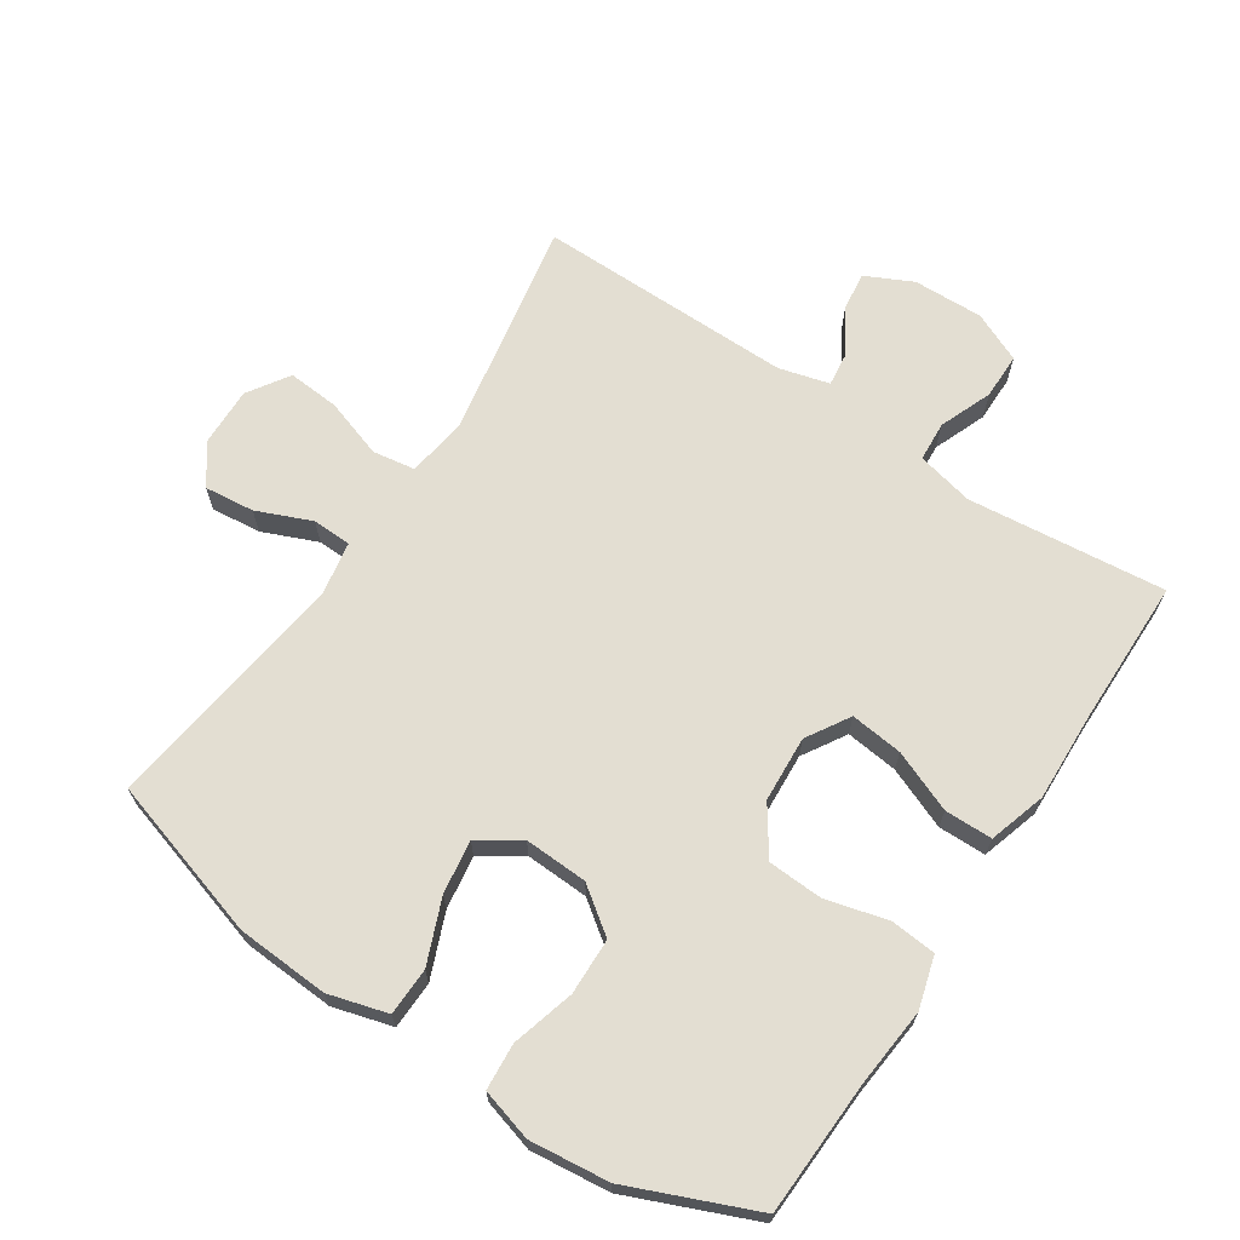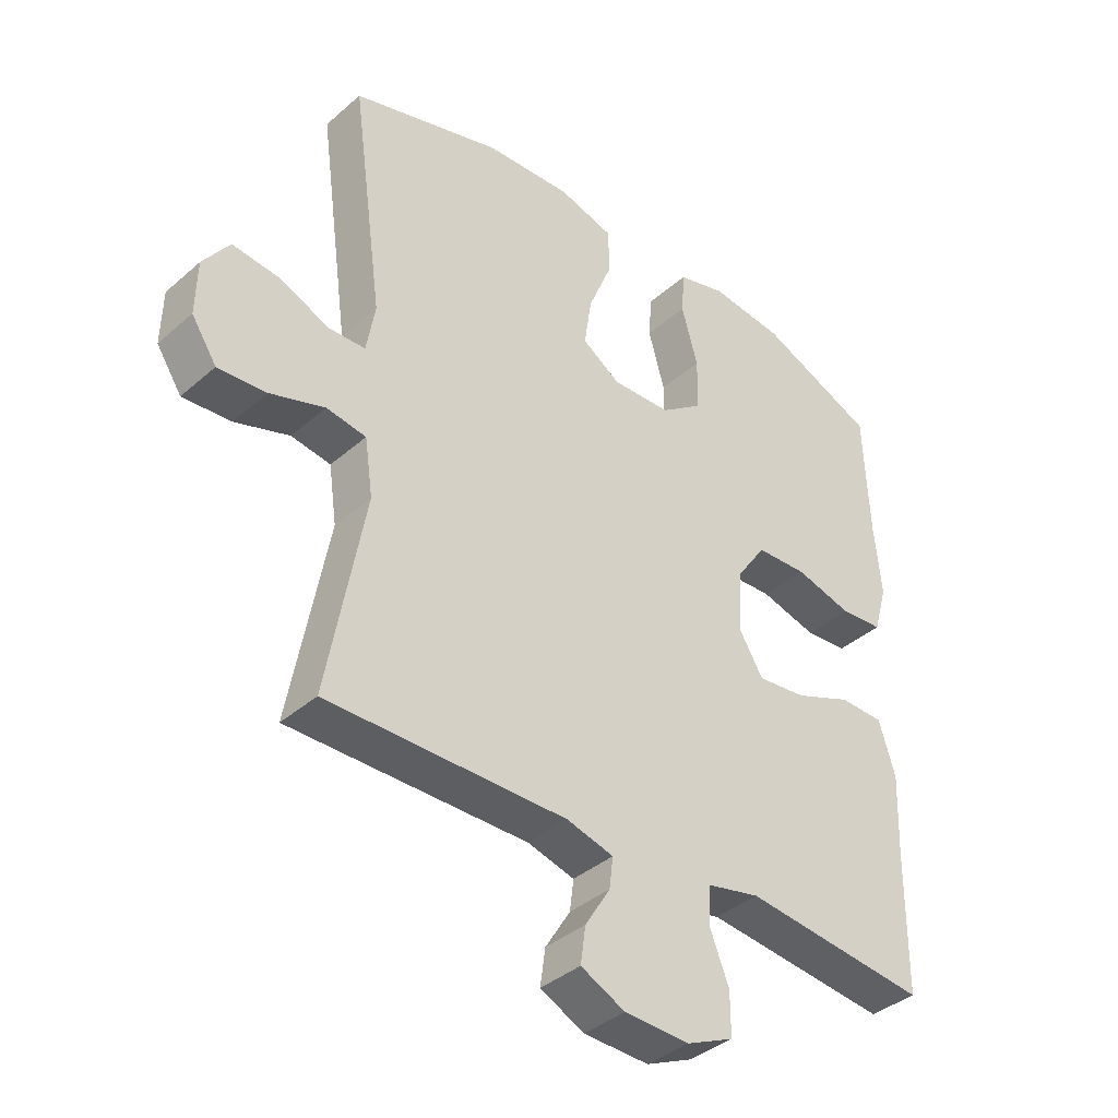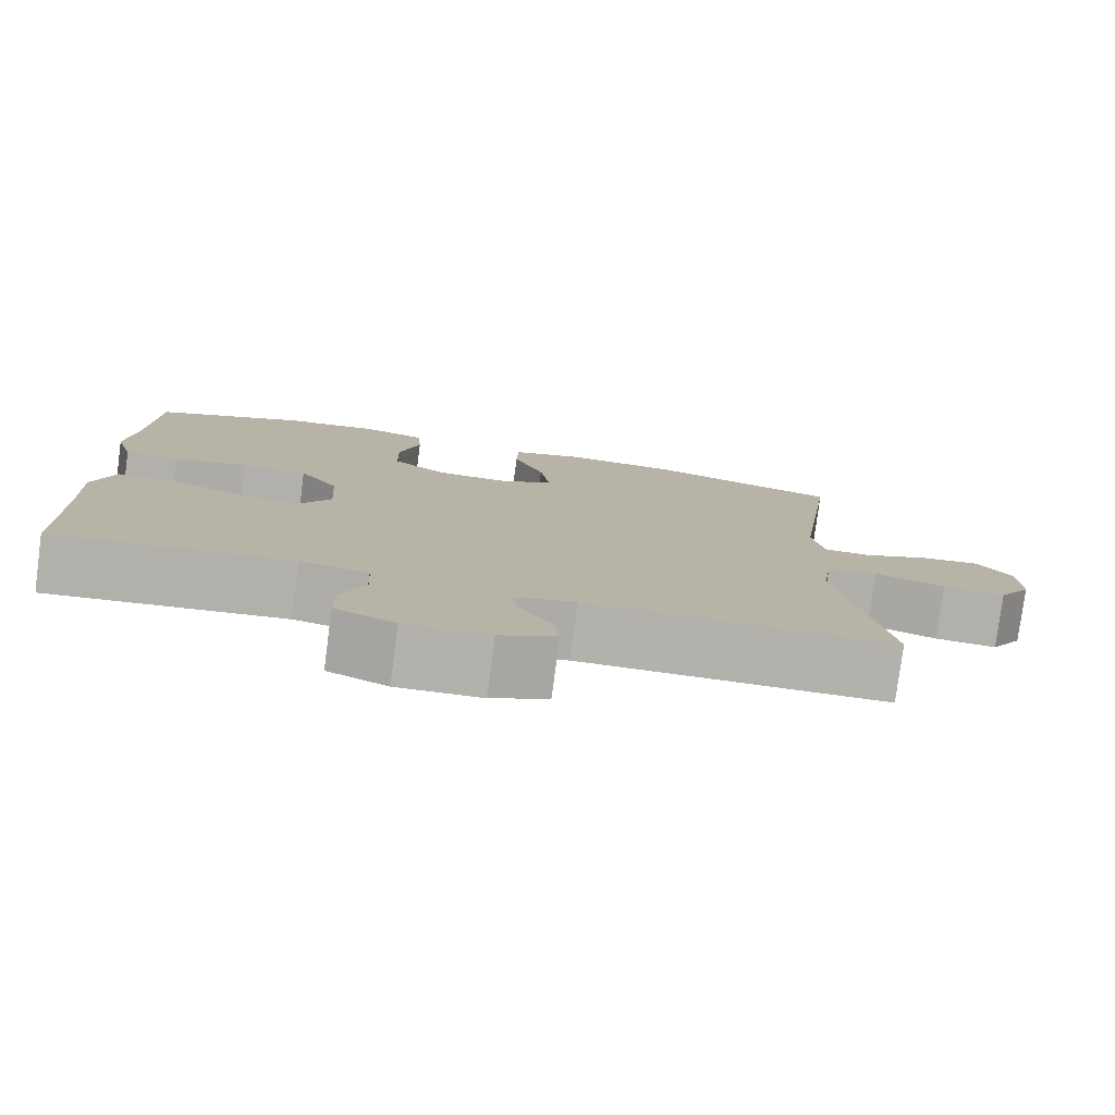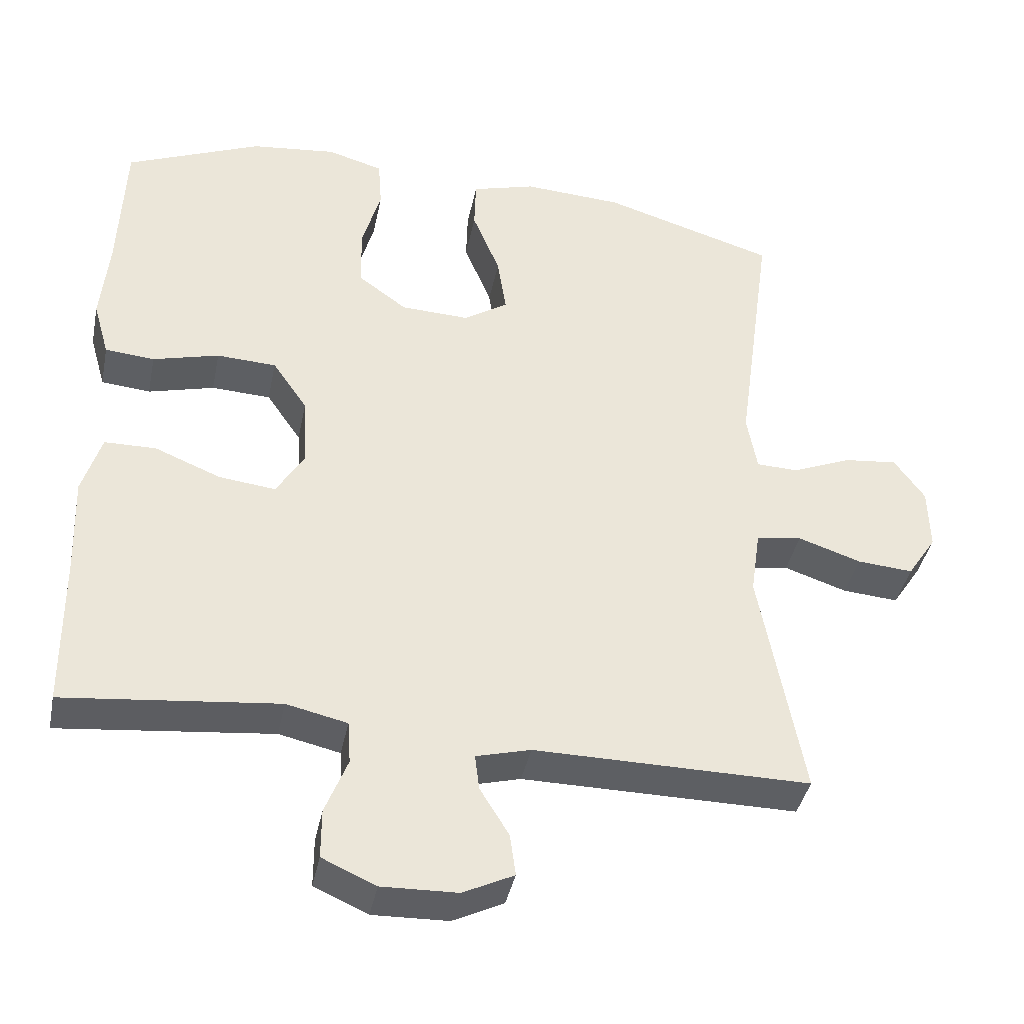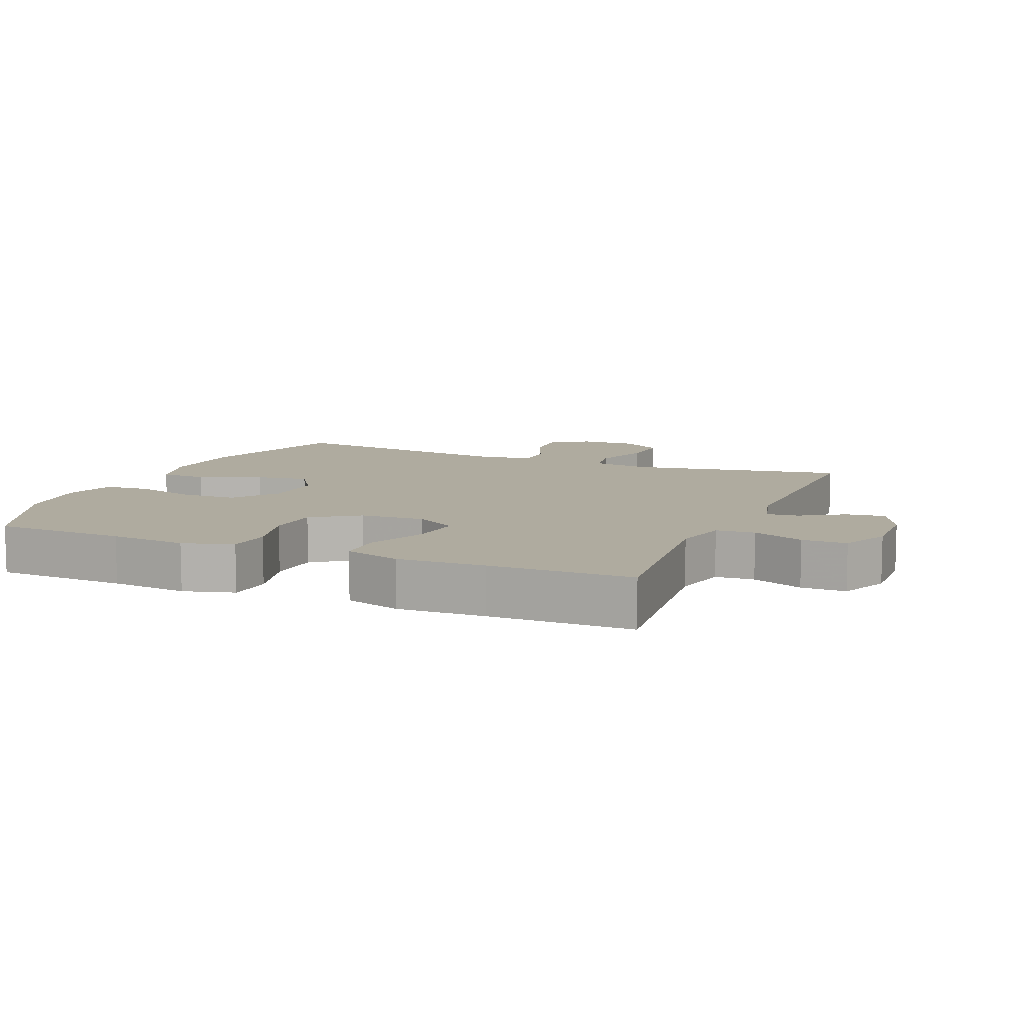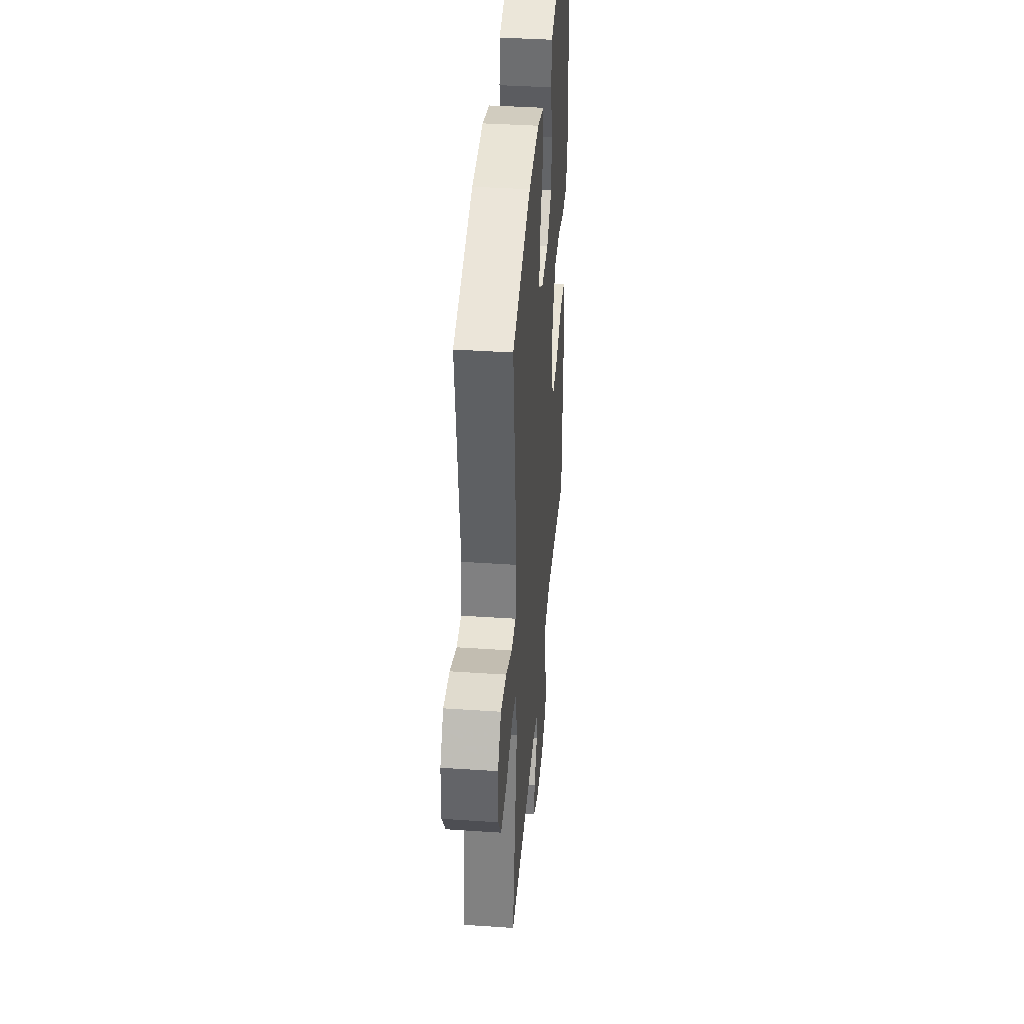
<metadata>
{"format":"obj","ext":"obj","renderer":"f3d","projection":"perspective","resolution":1024,"background":"white","views":[{"elev":67.5,"azim":33.5,"up":"+Y"},{"elev":-38.6,"azim":-42.5,"up":"+Z"},{"elev":-78.9,"azim":172.5,"up":"+Z"},{"elev":-39.7,"azim":168.6,"up":"+Z"},{"elev":9.6,"azim":112.9,"up":"+Y"},{"elev":39.4,"azim":-85.2,"up":"+Z"}]}
</metadata>
<code>
v -0.5 0.07 0.5
v -0.261 0.07 0.572
v -0.124 0.07 0.58
v -0.036 0.07 0.555
v -0.034 0.07 0.484
v -0.072 0.07 0.39
v -0.084 0.07 0.31
v -0.023 0.07 0.27
v 0.071 0.07 0.274
v 0.138 0.07 0.323
v 0.14 0.07 0.407
v 0.114 0.07 0.5
v 0.119 0.07 0.569
v 0.196 0.07 0.591
v 0.314 0.07 0.578
v 0.5 0.07 0.5
v 0.508 0.07 0.3
v 0.519 0.07 0.184
v 0.497 0.07 0.107
v 0.429 0.07 0.101
v 0.338 0.07 0.125
v 0.256 0.07 0.121
v 0.208 0.07 0.051
v 0.202 0.07 -0.047
v 0.241 0.07 -0.111
v 0.319 0.07 -0.102
v 0.41 0.07 -0.065
v 0.481 0.07 -0.066
v 0.507 0.07 -0.151
v 0.502 0.07 -0.284
v 0.5 0.07 -0.5
v 0.206 0.07 -0.469
v 0.122 0.07 -0.488
v 0.118 0.07 -0.547
v 0.149 0.07 -0.625
v 0.149 0.07 -0.693
v 0.075 0.07 -0.726
v -0.029 0.07 -0.723
v -0.099 0.07 -0.689
v -0.091 0.07 -0.631
v -0.051 0.07 -0.566
v -0.045 0.07 -0.517
v -0.12 0.07 -0.497
v -0.5 0.07 -0.5
v -0.441 0.07 -0.177
v -0.454 0.07 -0.087
v -0.517 0.07 -0.077
v -0.604 0.07 -0.106
v -0.681 0.07 -0.112
v -0.721 0.07 -0.051
v -0.719 0.07 0.036
v -0.677 0.07 0.095
v -0.603 0.07 0.087
v -0.522 0.07 0.053
v -0.464 0.07 0.055
v -0.45 0.07 0.134
v -0.5 0 0.5
v -0.261 0 0.572
v -0.124 0 0.58
v -0.036 0 0.555
v -0.034 0 0.484
v -0.072 0 0.39
v -0.084 0 0.31
v -0.023 0 0.27
v 0.071 0 0.274
v 0.138 0 0.323
v 0.14 0 0.407
v 0.114 0 0.5
v 0.119 0 0.569
v 0.196 0 0.591
v 0.314 0 0.578
v 0.5 0 0.5
v 0.508 0 0.3
v 0.519 0 0.184
v 0.497 0 0.107
v 0.429 0 0.101
v 0.338 0 0.125
v 0.256 0 0.121
v 0.208 0 0.051
v 0.202 0 -0.047
v 0.241 0 -0.111
v 0.319 0 -0.102
v 0.41 0 -0.065
v 0.481 0 -0.066
v 0.507 0 -0.151
v 0.502 0 -0.284
v 0.5 0 -0.5
v 0.206 0 -0.469
v 0.122 0 -0.488
v 0.118 0 -0.547
v 0.149 0 -0.625
v 0.149 0 -0.693
v 0.075 0 -0.726
v -0.029 0 -0.723
v -0.099 0 -0.689
v -0.091 0 -0.631
v -0.051 0 -0.566
v -0.045 0 -0.517
v -0.12 0 -0.497
v -0.5 0 -0.5
v -0.441 0 -0.177
v -0.454 0 -0.087
v -0.517 0 -0.077
v -0.604 0 -0.106
v -0.681 0 -0.112
v -0.721 0 -0.051
v -0.719 0 0.036
v -0.677 0 0.095
v -0.603 0 0.087
v -0.522 0 0.053
v -0.464 0 0.055
v -0.45 0 0.134
f 51 52 53 54
f 51 54 55
f 50 51 55
f 47 48 49 50
f 47 50 55
f 46 47 55
f 45 46 55 56
f 43 44 45
f 42 43 45 56
f 38 39 40 41
f 38 41 42
f 37 38 42
f 34 35 36 37
f 33 34 37 42
f 32 33 42 56
f 30 31 32 56
f 26 27 28 29
f 25 26 29 30
f 18 19 20 21
f 17 18 21 22
f 16 17 22
f 15 16 22 23
f 11 12 13 14
f 10 11 14 15
f 3 4 5 6
f 3 6 7
f 2 3 7
f 1 2 7
f 56 1 7 8
f 25 30 56
f 24 25 56 8
f 10 15 23
f 9 10 23 24
f 8 9 24
f 110 109 108 107
f 111 110 107
f 111 107 106
f 106 105 104 103
f 111 106 103
f 111 103 102
f 112 111 102 101
f 101 100 99
f 112 101 99 98
f 97 96 95 94
f 98 97 94
f 98 94 93
f 93 92 91 90
f 98 93 90 89
f 112 98 89 88
f 112 88 87 86
f 85 84 83 82
f 86 85 82 81
f 77 76 75 74
f 78 77 74 73
f 78 73 72
f 79 78 72 71
f 70 69 68 67
f 71 70 67 66
f 62 61 60 59
f 63 62 59
f 63 59 58
f 63 58 57
f 64 63 57 112
f 112 86 81
f 64 112 81 80
f 79 71 66
f 80 79 66 65
f 80 65 64
f 1 57 58 2
f 2 58 59 3
f 3 59 60 4
f 4 60 61 5
f 5 61 62 6
f 6 62 63 7
f 7 63 64 8
f 8 64 65 9
f 9 65 66 10
f 10 66 67 11
f 11 67 68 12
f 12 68 69 13
f 13 69 70 14
f 14 70 71 15
f 15 71 72 16
f 16 72 73 17
f 17 73 74 18
f 18 74 75 19
f 19 75 76 20
f 20 76 77 21
f 21 77 78 22
f 22 78 79 23
f 23 79 80 24
f 24 80 81 25
f 25 81 82 26
f 26 82 83 27
f 27 83 84 28
f 28 84 85 29
f 29 85 86 30
f 30 86 87 31
f 31 87 88 32
f 32 88 89 33
f 33 89 90 34
f 34 90 91 35
f 35 91 92 36
f 36 92 93 37
f 37 93 94 38
f 38 94 95 39
f 39 95 96 40
f 40 96 97 41
f 41 97 98 42
f 42 98 99 43
f 43 99 100 44
f 44 100 101 45
f 45 101 102 46
f 46 102 103 47
f 47 103 104 48
f 48 104 105 49
f 49 105 106 50
f 50 106 107 51
f 51 107 108 52
f 52 108 109 53
f 53 109 110 54
f 54 110 111 55
f 55 111 112 56
f 56 112 57 1

</code>
